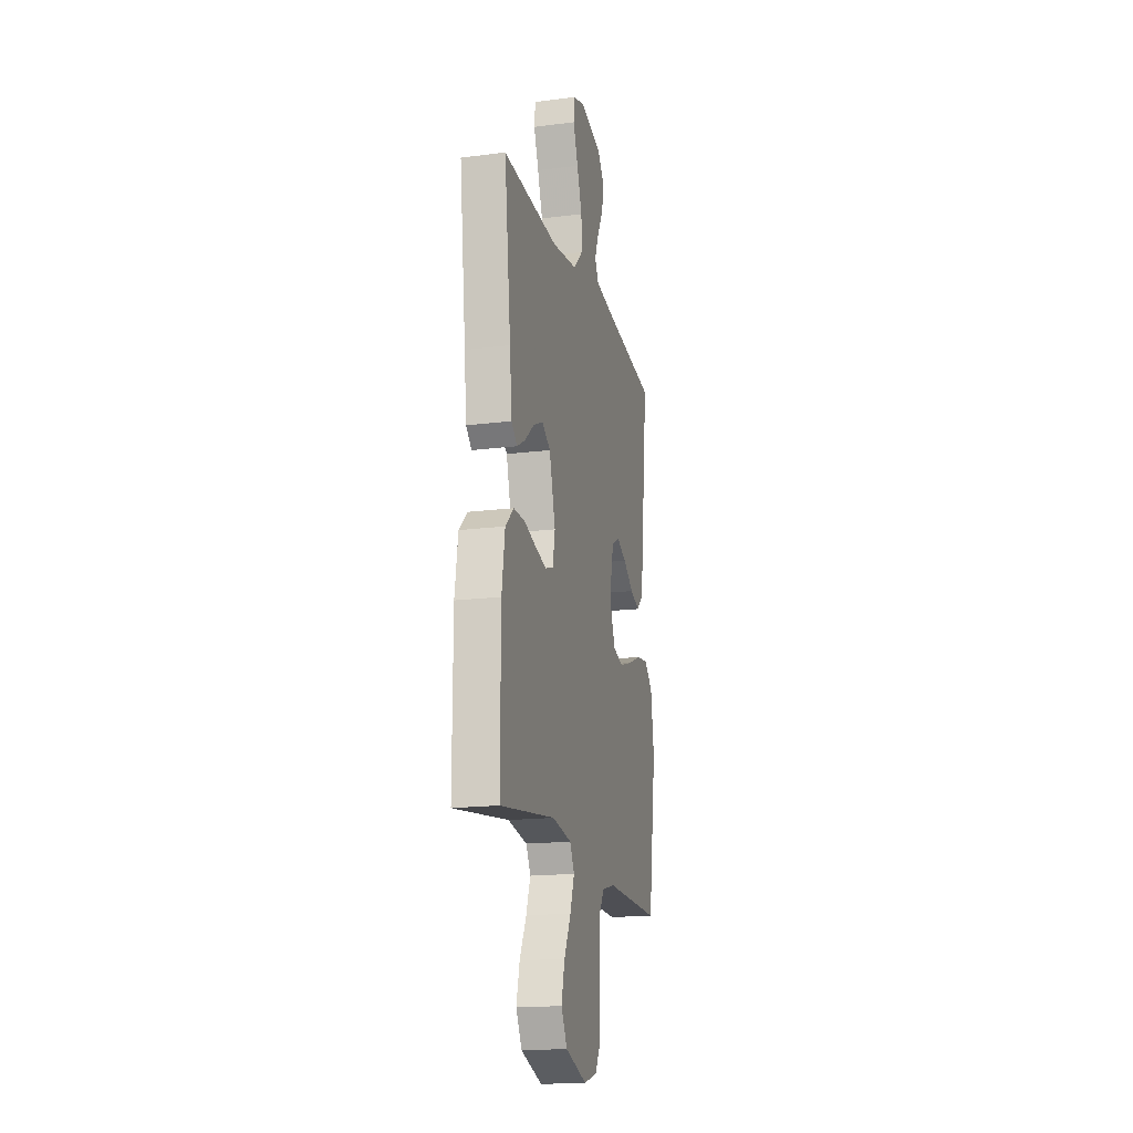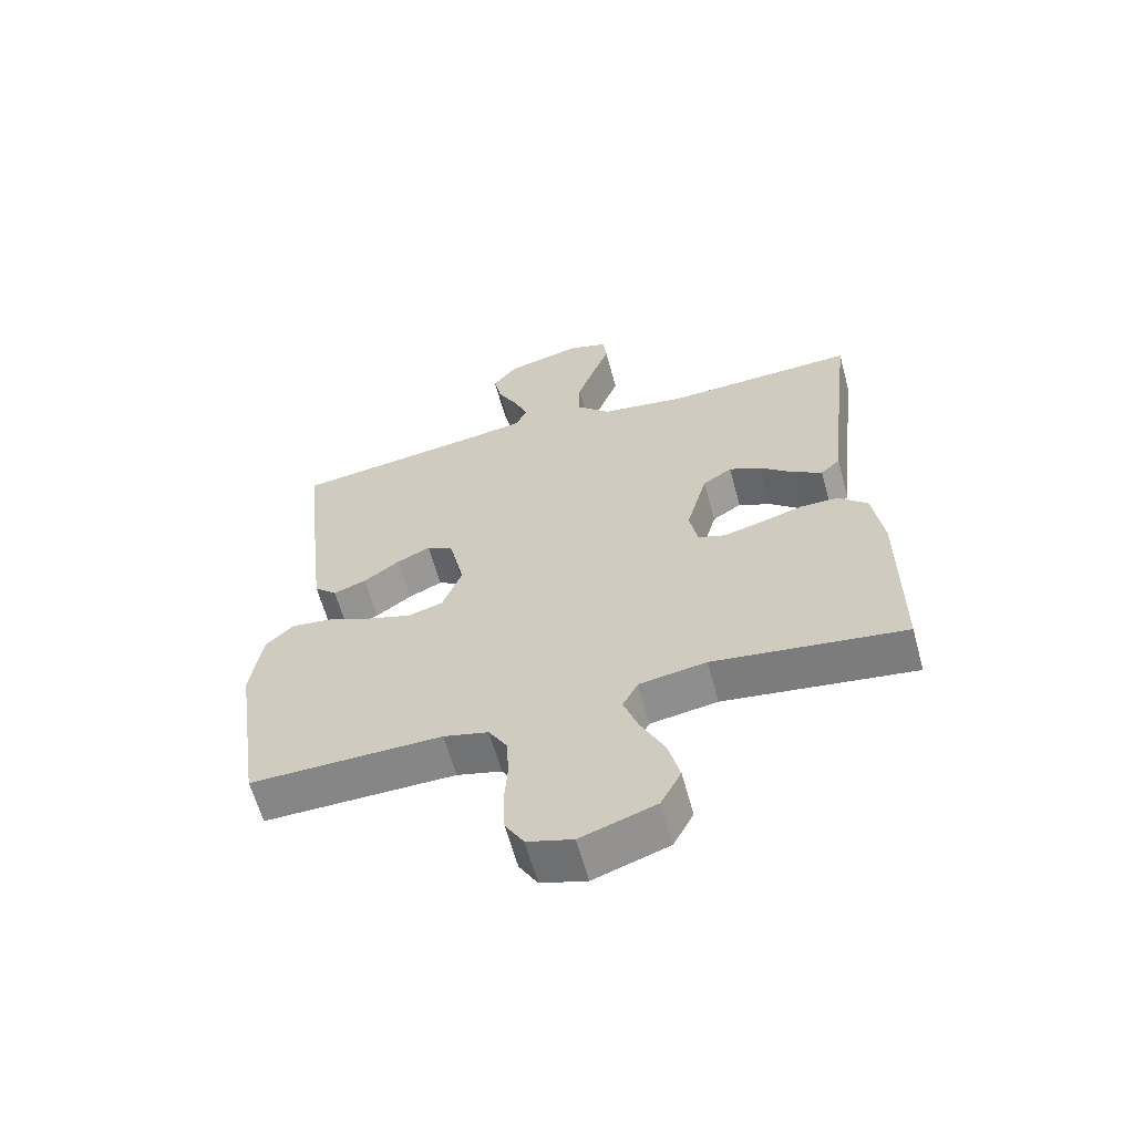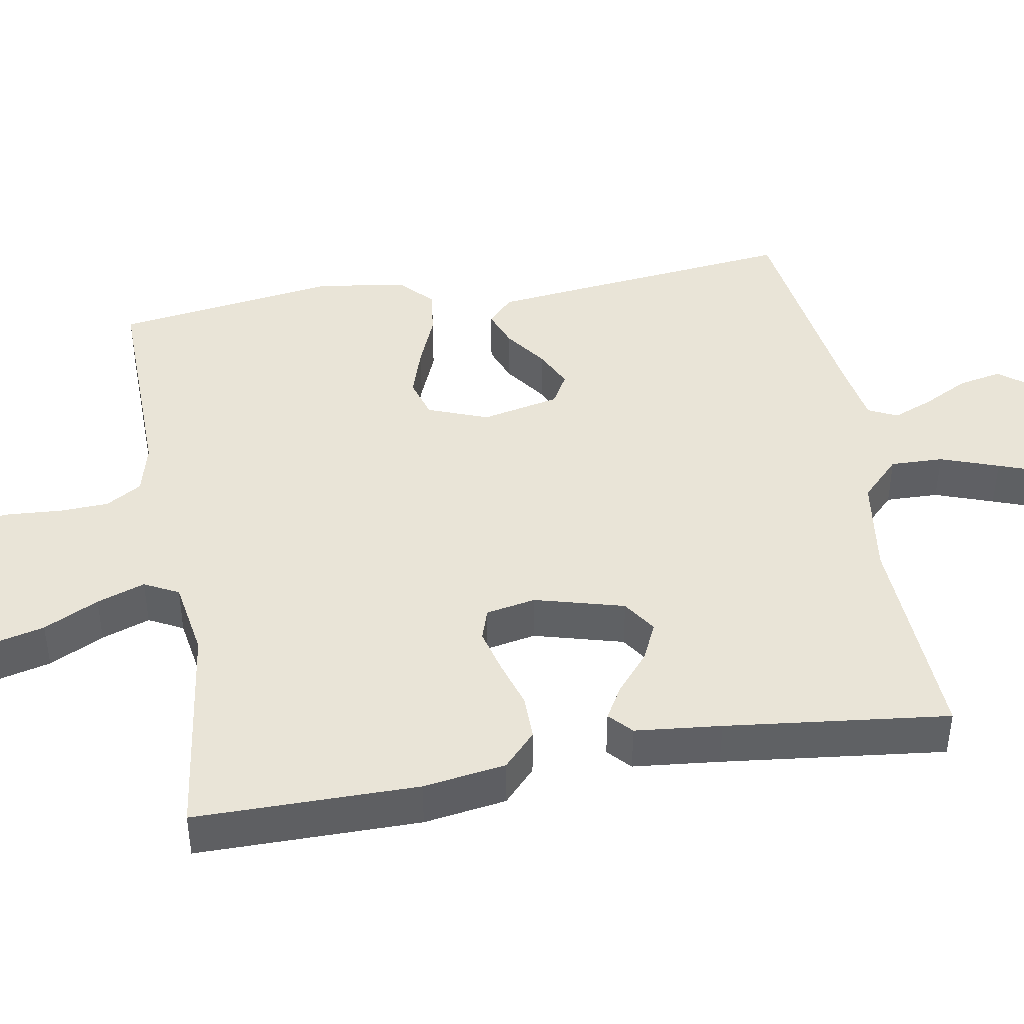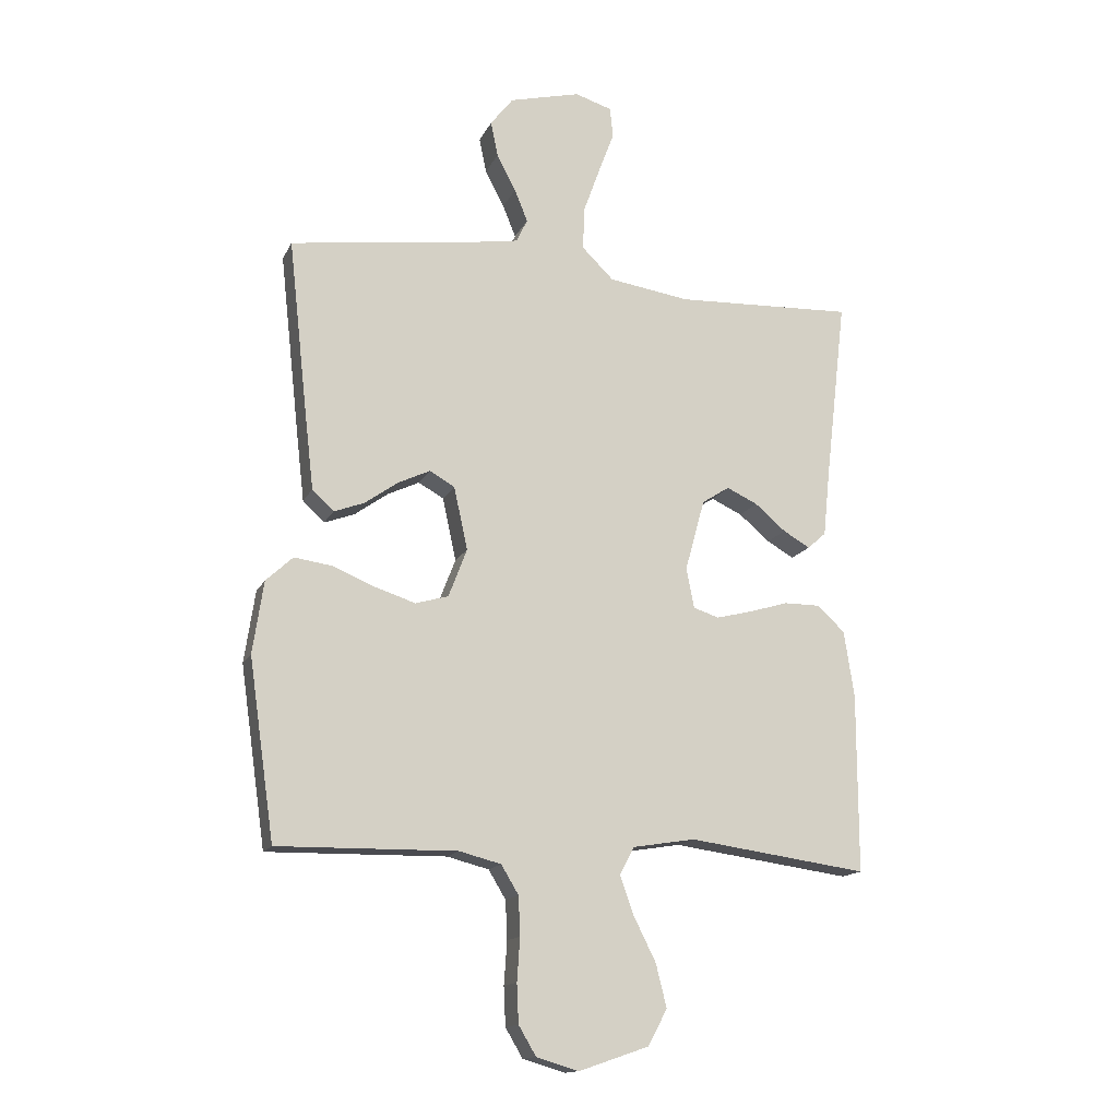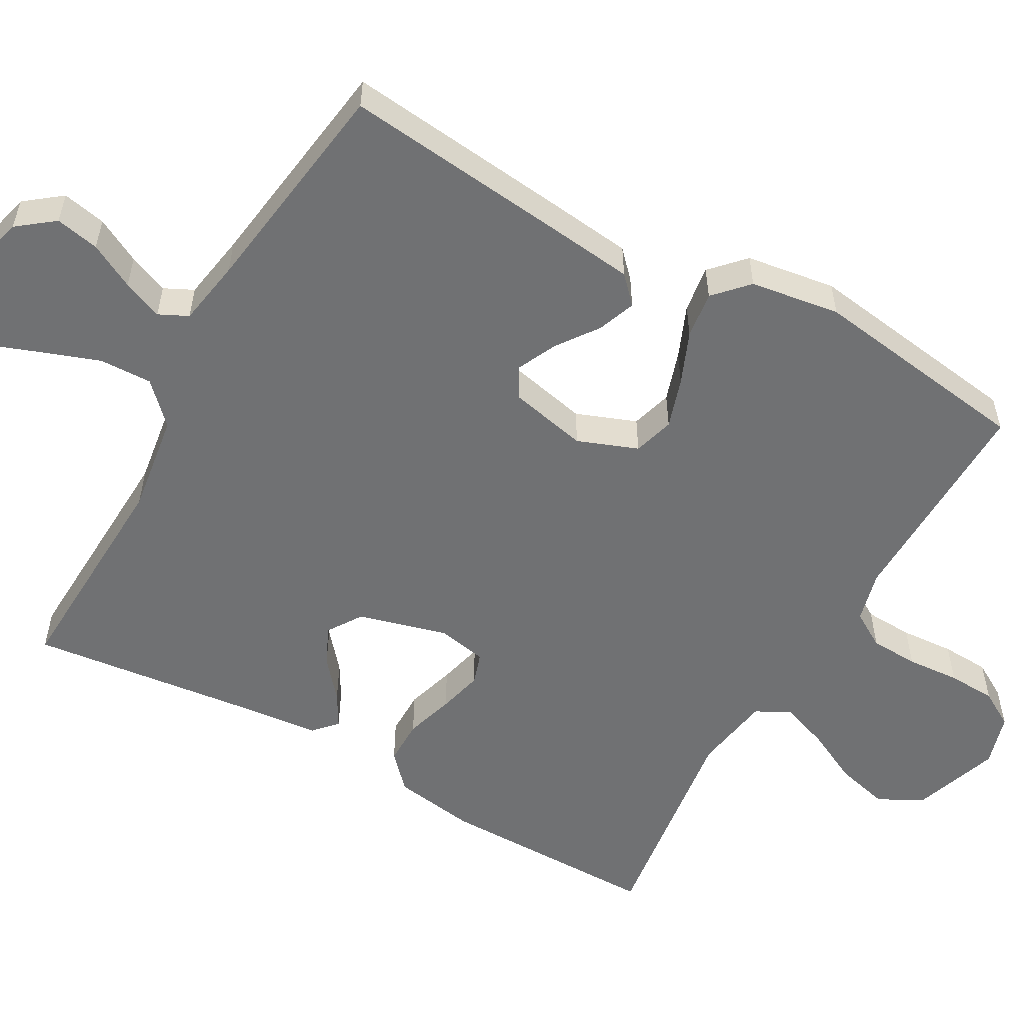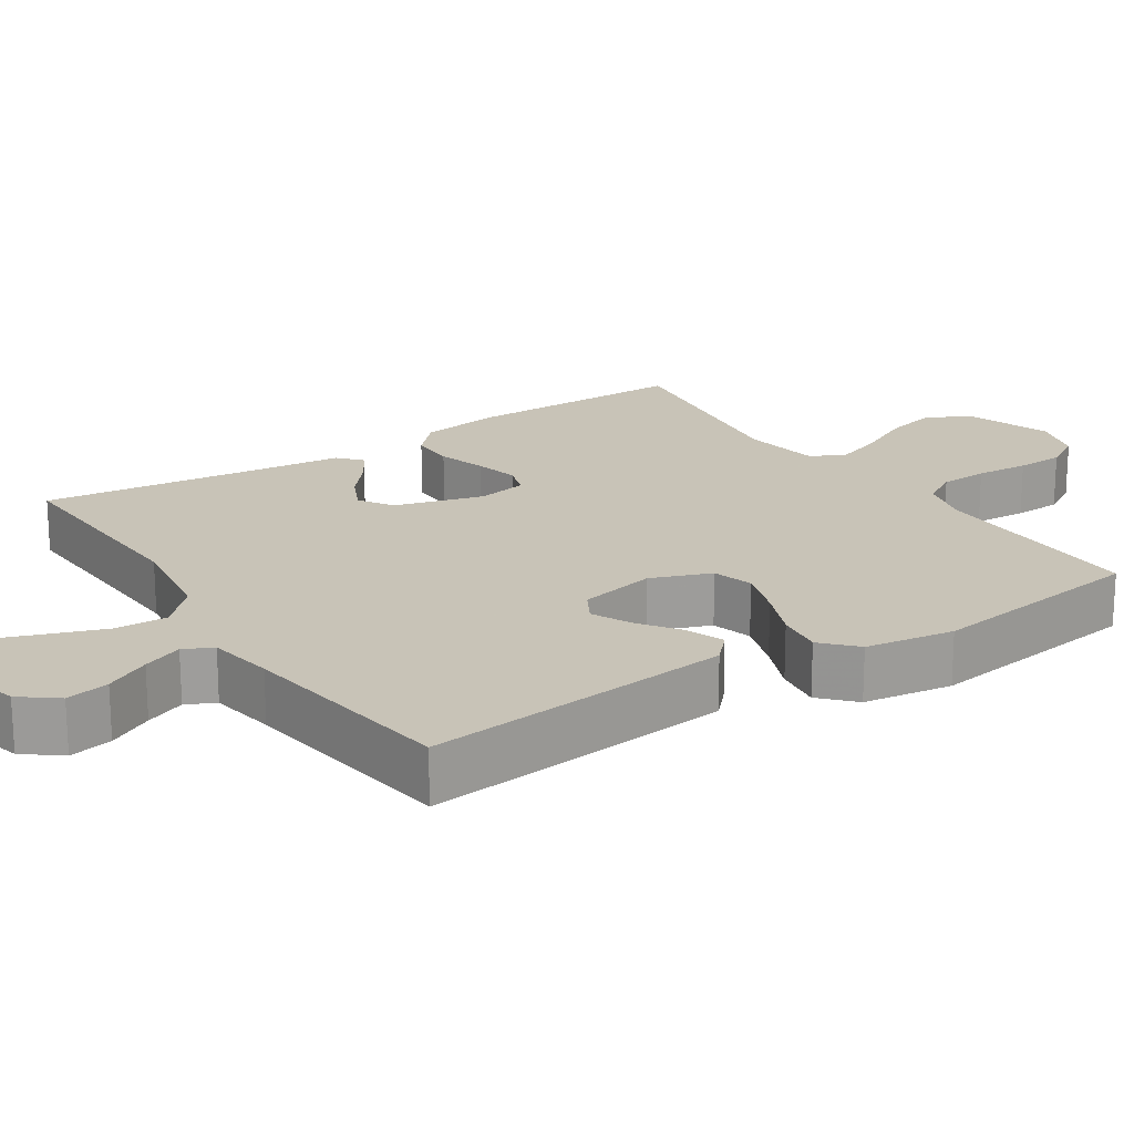
<metadata>
{"format":"obj","ext":"obj","renderer":"f3d","projection":"perspective","resolution":1024,"background":"white","views":[{"elev":-17.5,"azim":-76.0,"up":"+Z"},{"elev":-61.9,"azim":-164.8,"up":"+Z"},{"elev":43.0,"azim":-100.0,"up":"+Y"},{"elev":-14.9,"azim":161.6,"up":"+Z"},{"elev":-55.1,"azim":60.6,"up":"+Y"},{"elev":19.8,"azim":56.7,"up":"+Y"}]}
</metadata>
<code>
v -0.5 0.07 -0.5
v -0.5 0.07 -0.2
v -0.483 0.07 -0.089
v -0.437 0.07 -0.046
v -0.376 0.07 -0.046
v -0.31 0.07 -0.066
v -0.25 0.07 -0.081
v -0.207 0.07 -0.067
v -0.194 0.07 0
v -0.227 0.07 0.12
v -0.273 0.07 0.15
v -0.325 0.07 0.126
v -0.377 0.07 0.082
v -0.422 0.07 0.056
v -0.453 0.07 0.084
v -0.465 0.07 0.2
v -0.5 0.07 0.5
v -0.2 0.07 0.487
v -0.064 0.07 0.507
v -0.011 0.07 0.559
v -0.013 0.07 0.63
v -0.041 0.07 0.708
v -0.067 0.07 0.778
v -0.062 0.07 0.829
v 0 0.07 0.848
v 0.119 0.07 0.818
v 0.157 0.07 0.769
v 0.145 0.07 0.71
v 0.113 0.07 0.649
v 0.091 0.07 0.595
v 0.11 0.07 0.556
v 0.2 0.07 0.541
v 0.5 0.07 0.5
v 0.467 0.07 0.2
v 0.453 0.07 0.079
v 0.417 0.07 0.045
v 0.366 0.07 0.064
v 0.31 0.07 0.104
v 0.257 0.07 0.129
v 0.215 0.07 0.105
v 0.192 0.07 0
v 0.223 0.07 -0.081
v 0.278 0.07 -0.097
v 0.346 0.07 -0.075
v 0.416 0.07 -0.046
v 0.48 0.07 -0.037
v 0.525 0.07 -0.079
v 0.543 0.07 -0.2
v 0.5 0.07 -0.5
v 0.2 0.07 -0.495
v 0.13 0.07 -0.513
v 0.101 0.07 -0.561
v 0.098 0.07 -0.626
v 0.103 0.07 -0.698
v 0.1 0.07 -0.763
v 0.071 0.07 -0.812
v 0 0.07 -0.833
v -0.117 0.07 -0.793
v -0.149 0.07 -0.733
v -0.131 0.07 -0.661
v -0.094 0.07 -0.587
v -0.071 0.07 -0.522
v -0.095 0.07 -0.476
v -0.2 0.07 -0.459
v -0.5 0 -0.5
v -0.5 0 -0.2
v -0.483 0 -0.089
v -0.437 0 -0.046
v -0.376 0 -0.046
v -0.31 0 -0.066
v -0.25 0 -0.081
v -0.207 0 -0.067
v -0.194 0 0
v -0.227 0 0.12
v -0.273 0 0.15
v -0.325 0 0.126
v -0.377 0 0.082
v -0.422 0 0.056
v -0.453 0 0.084
v -0.465 0 0.2
v -0.5 0 0.5
v -0.2 0 0.487
v -0.064 0 0.507
v -0.011 0 0.559
v -0.013 0 0.63
v -0.041 0 0.708
v -0.067 0 0.778
v -0.062 0 0.829
v 0 0 0.848
v 0.119 0 0.818
v 0.157 0 0.769
v 0.145 0 0.71
v 0.113 0 0.649
v 0.091 0 0.595
v 0.11 0 0.556
v 0.2 0 0.541
v 0.5 0 0.5
v 0.467 0 0.2
v 0.453 0 0.079
v 0.417 0 0.045
v 0.366 0 0.064
v 0.31 0 0.104
v 0.257 0 0.129
v 0.215 0 0.105
v 0.192 0 0
v 0.223 0 -0.081
v 0.278 0 -0.097
v 0.346 0 -0.075
v 0.416 0 -0.046
v 0.48 0 -0.037
v 0.525 0 -0.079
v 0.543 0 -0.2
v 0.5 0 -0.5
v 0.2 0 -0.495
v 0.13 0 -0.513
v 0.101 0 -0.561
v 0.098 0 -0.626
v 0.103 0 -0.698
v 0.1 0 -0.763
v 0.071 0 -0.812
v 0 0 -0.833
v -0.117 0 -0.793
v -0.149 0 -0.733
v -0.131 0 -0.661
v -0.094 0 -0.587
v -0.071 0 -0.522
v -0.095 0 -0.476
v -0.2 0 -0.459
f 58 59 60 61
f 58 61 62
f 57 58 62
f 56 57 62
f 53 54 55 56
f 52 53 56 62
f 51 52 62 63
f 47 48 49 50
f 47 50 51 63
f 44 45 46 47
f 43 44 47 63
f 35 36 37 38
f 35 38 39
f 32 33 34 35
f 31 32 35 39
f 30 31 39 40
f 26 27 28 29
f 26 29 30
f 25 26 30
f 22 23 24 25
f 21 22 25 30
f 20 21 30 40
f 16 17 18
f 16 18 19
f 15 16 19
f 12 13 14 15
f 11 12 15 19
f 10 11 19 20
f 3 4 5 6
f 3 6 7
f 64 1 2 3
f 64 3 7
f 42 43 63 64
f 41 42 64 7
f 9 10 20 40
f 8 9 40 41
f 7 8 41
f 125 124 123 122
f 126 125 122
f 126 122 121
f 126 121 120
f 120 119 118 117
f 126 120 117 116
f 127 126 116 115
f 114 113 112 111
f 127 115 114 111
f 111 110 109 108
f 127 111 108 107
f 102 101 100 99
f 103 102 99
f 99 98 97 96
f 103 99 96 95
f 104 103 95 94
f 93 92 91 90
f 94 93 90
f 94 90 89
f 89 88 87 86
f 94 89 86 85
f 104 94 85 84
f 82 81 80
f 83 82 80
f 83 80 79
f 79 78 77 76
f 83 79 76 75
f 84 83 75 74
f 70 69 68 67
f 71 70 67
f 67 66 65 128
f 71 67 128
f 128 127 107 106
f 71 128 106 105
f 104 84 74 73
f 105 104 73 72
f 105 72 71
f 1 65 66 2
f 2 66 67 3
f 3 67 68 4
f 4 68 69 5
f 5 69 70 6
f 6 70 71 7
f 7 71 72 8
f 8 72 73 9
f 9 73 74 10
f 10 74 75 11
f 11 75 76 12
f 12 76 77 13
f 13 77 78 14
f 14 78 79 15
f 15 79 80 16
f 16 80 81 17
f 17 81 82 18
f 18 82 83 19
f 19 83 84 20
f 20 84 85 21
f 21 85 86 22
f 22 86 87 23
f 23 87 88 24
f 24 88 89 25
f 25 89 90 26
f 26 90 91 27
f 27 91 92 28
f 28 92 93 29
f 29 93 94 30
f 30 94 95 31
f 31 95 96 32
f 32 96 97 33
f 33 97 98 34
f 34 98 99 35
f 35 99 100 36
f 36 100 101 37
f 37 101 102 38
f 38 102 103 39
f 39 103 104 40
f 40 104 105 41
f 41 105 106 42
f 42 106 107 43
f 43 107 108 44
f 44 108 109 45
f 45 109 110 46
f 46 110 111 47
f 47 111 112 48
f 48 112 113 49
f 49 113 114 50
f 50 114 115 51
f 51 115 116 52
f 52 116 117 53
f 53 117 118 54
f 54 118 119 55
f 55 119 120 56
f 56 120 121 57
f 57 121 122 58
f 58 122 123 59
f 59 123 124 60
f 60 124 125 61
f 61 125 126 62
f 62 126 127 63
f 63 127 128 64
f 64 128 65 1

</code>
